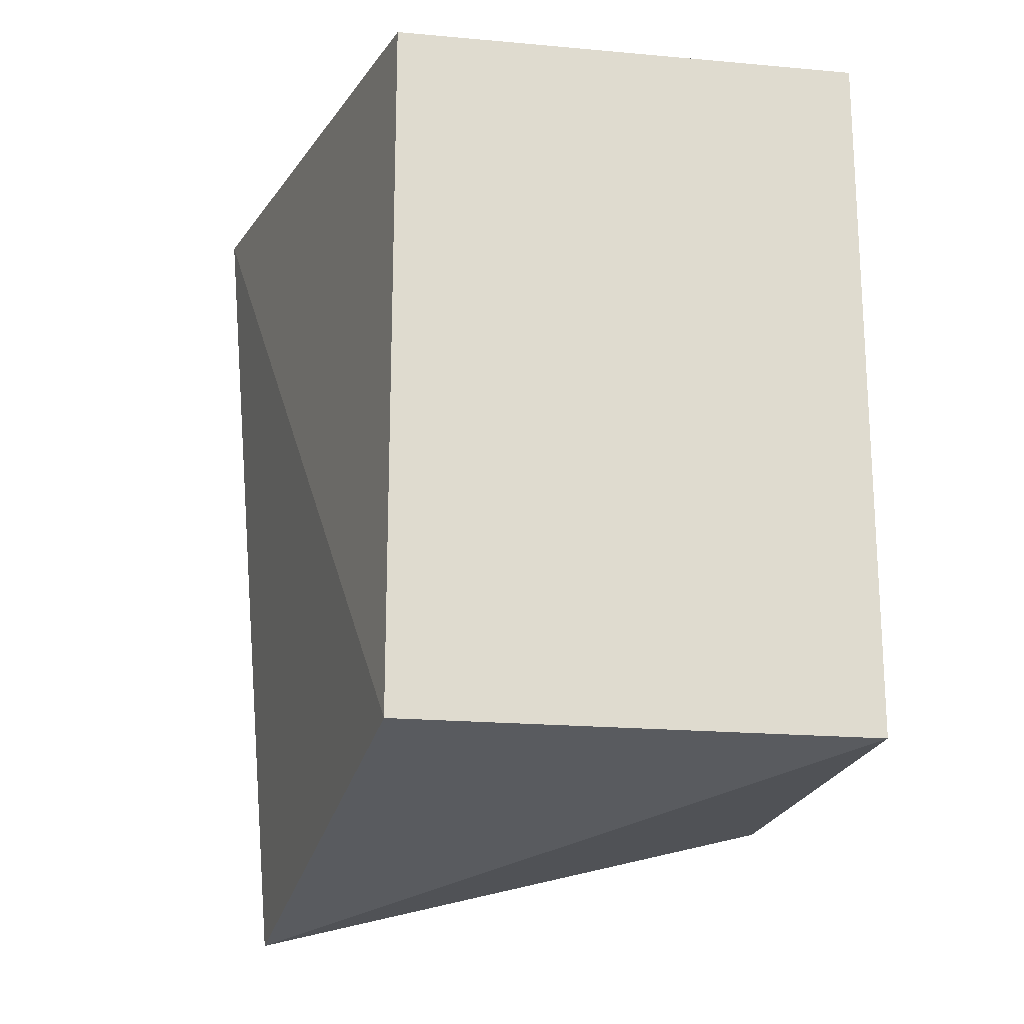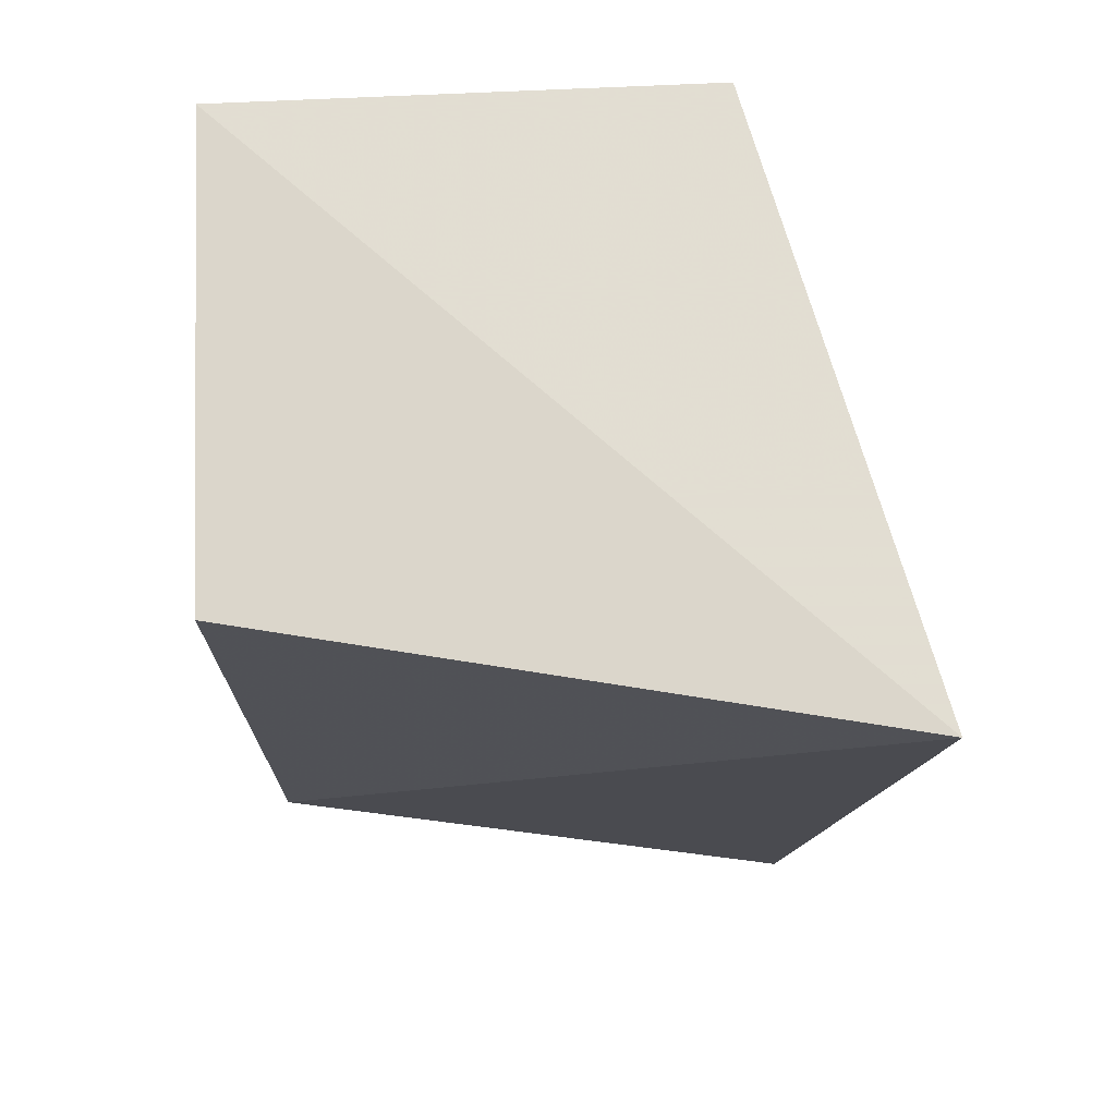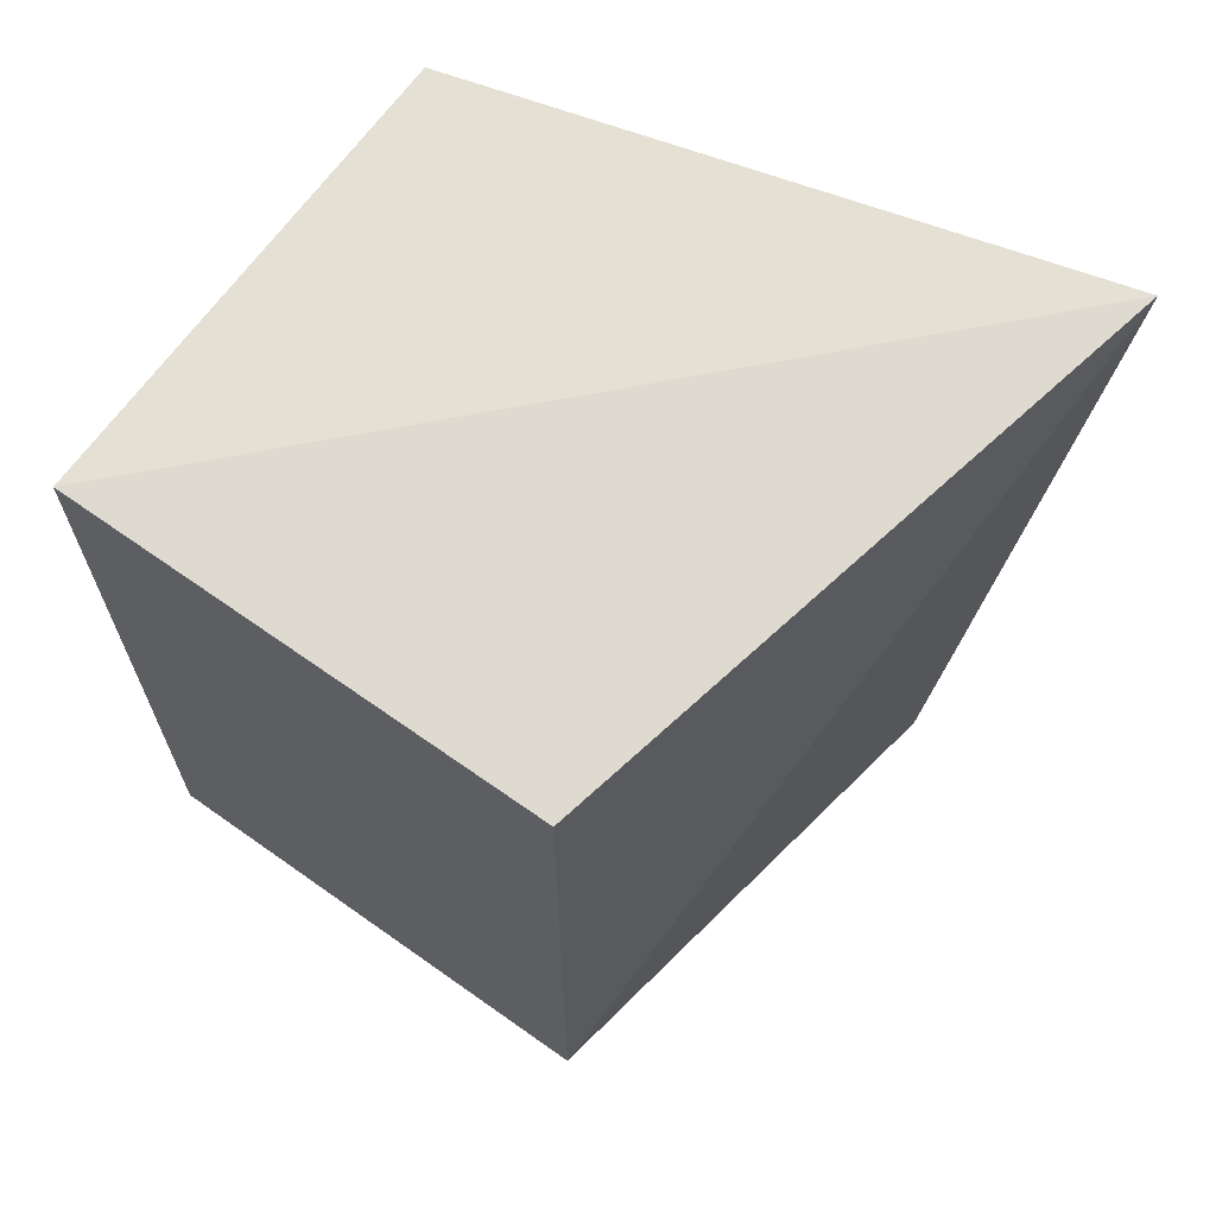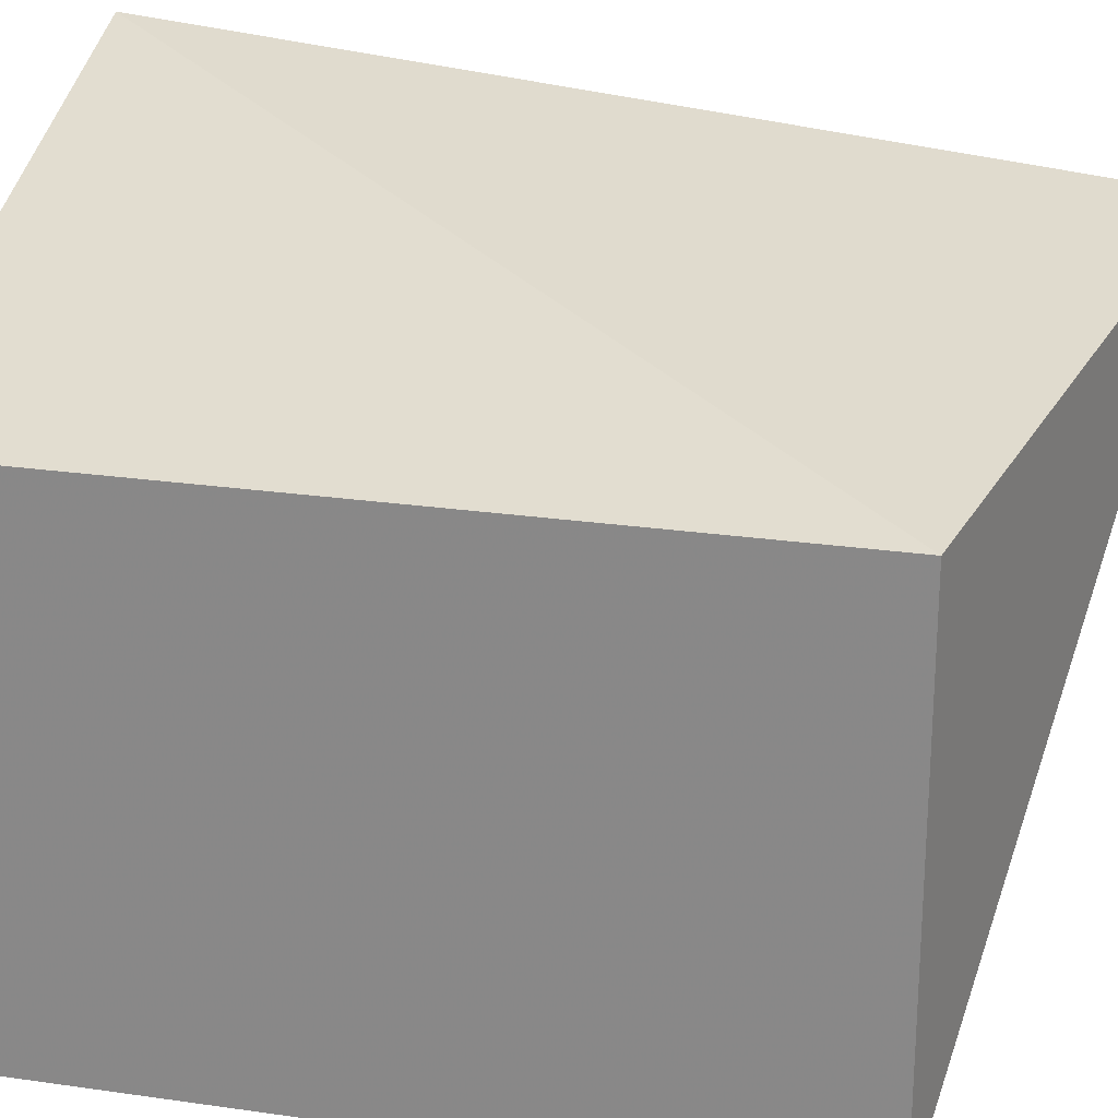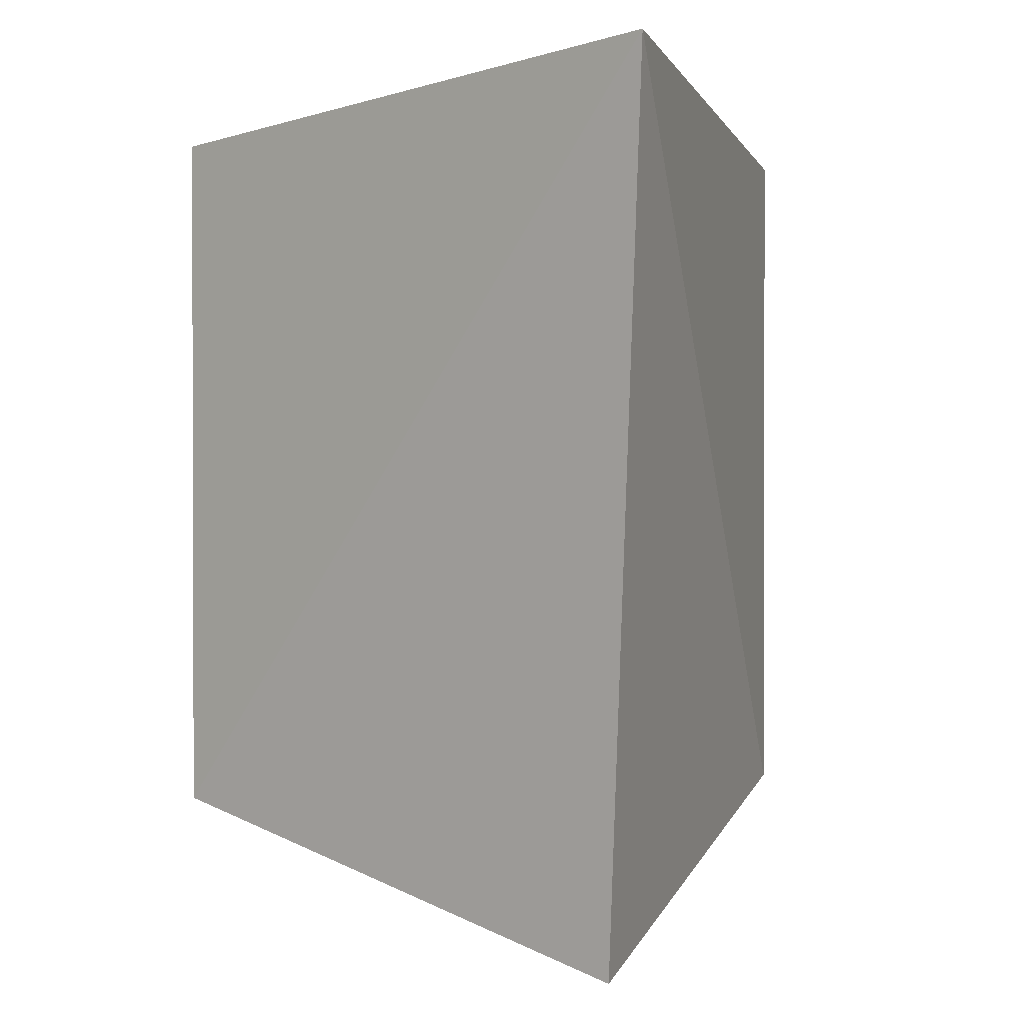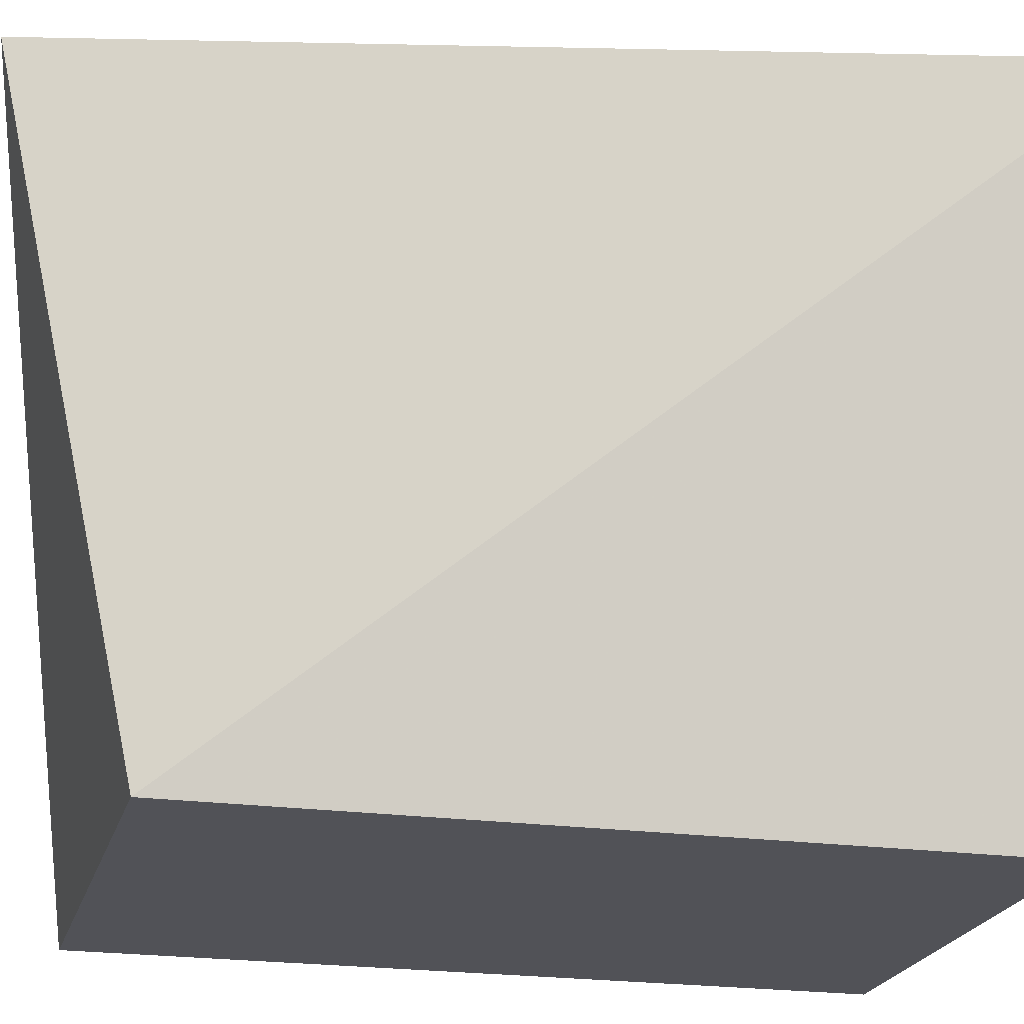
<metadata>
{"format":"obj","ext":"obj","renderer":"f3d","projection":"perspective","resolution":1024,"background":"white","views":[{"elev":-19.4,"azim":-9.6,"up":"+Z"},{"elev":72.1,"azim":177.4,"up":"+Z"},{"elev":66.5,"azim":125.4,"up":"+Z"},{"elev":24.2,"azim":103.5,"up":"+Y"},{"elev":1.0,"azim":-150.8,"up":"+Z"},{"elev":-21.5,"azim":-104.0,"up":"+Y"}]}
</metadata>
<code>
v 0.01809 -0.01809 -0.2348
v 0.01809 -0.01809 -0.4167
v 0.01809 0.1031 -0.2348
v -0.138 0.1382 -0.2237
v -0.1031 -0.01809 -0.4167
v -0.1208 0.1209 -0.4495
v -0.1031 -0.01809 -0.2348
v 0.01809 0.1031 -0.4167
f 1 2 3
f 1 3 4
f 5 2 1
f 6 5 4
f 6 2 5
f 7 5 1
f 7 1 4
f 7 4 5
f 8 3 2
f 8 2 6
f 8 6 4
f 8 4 3

</code>
